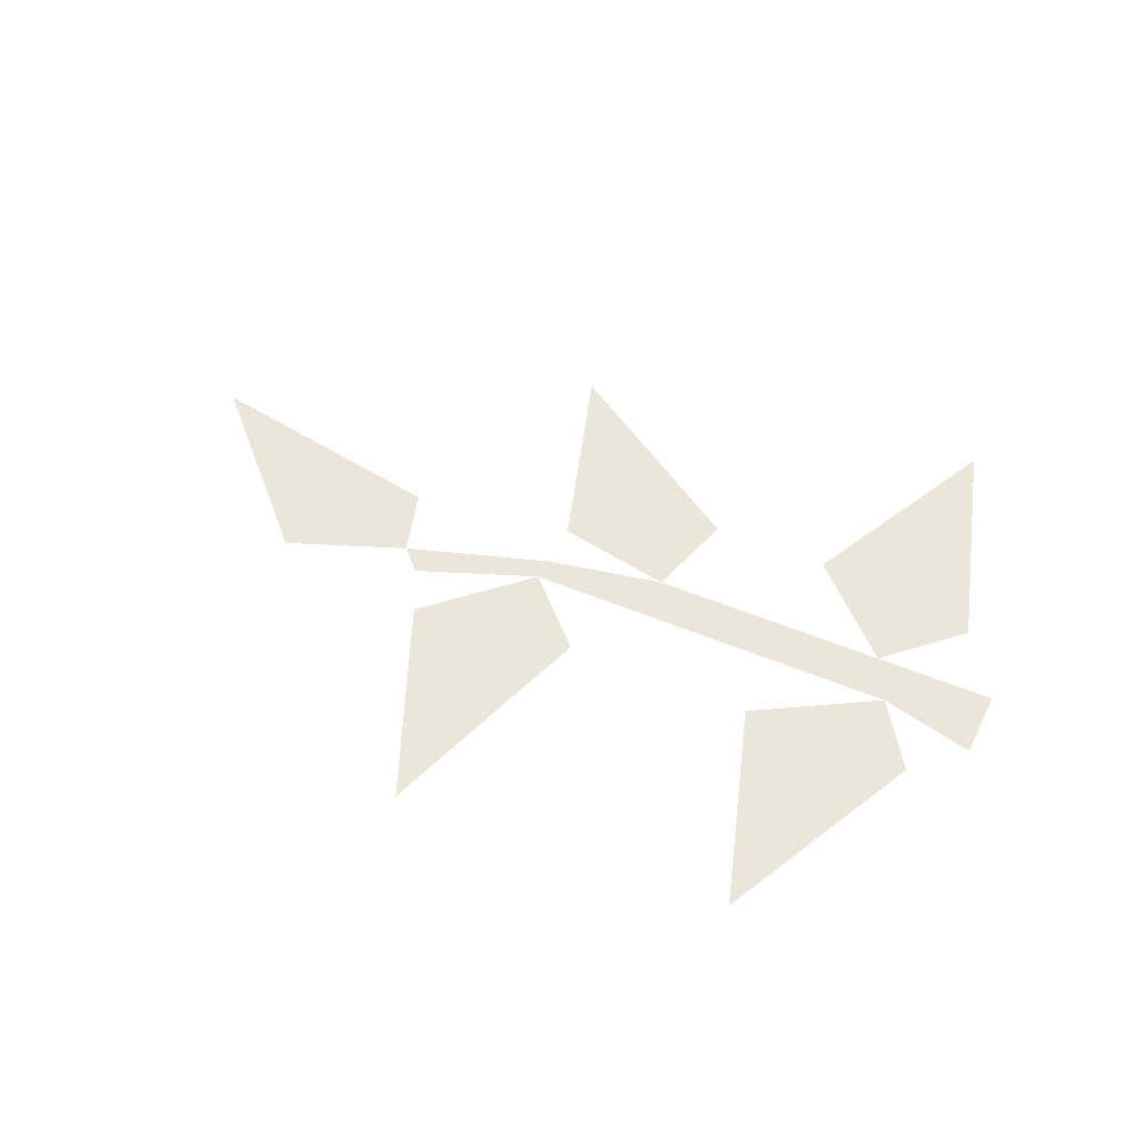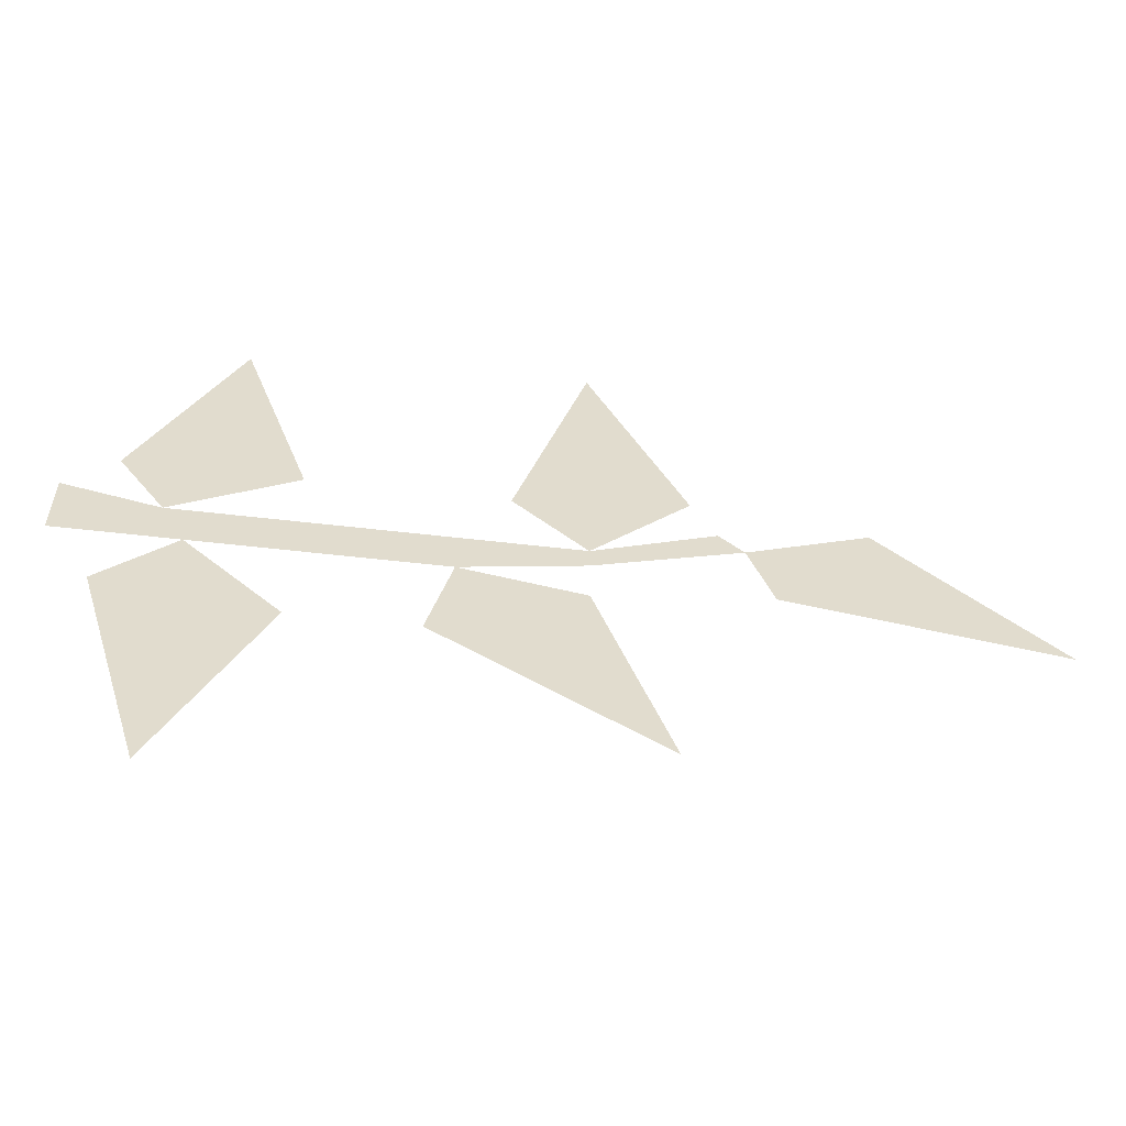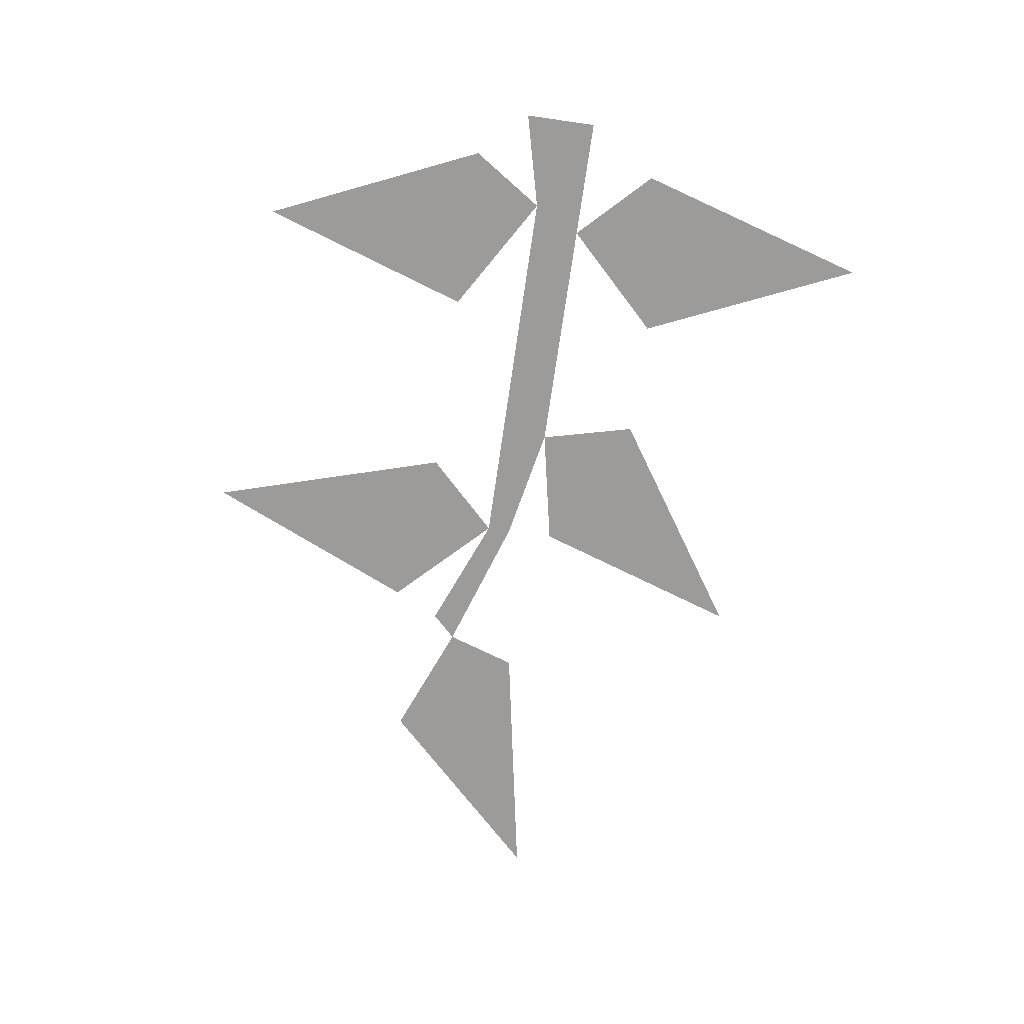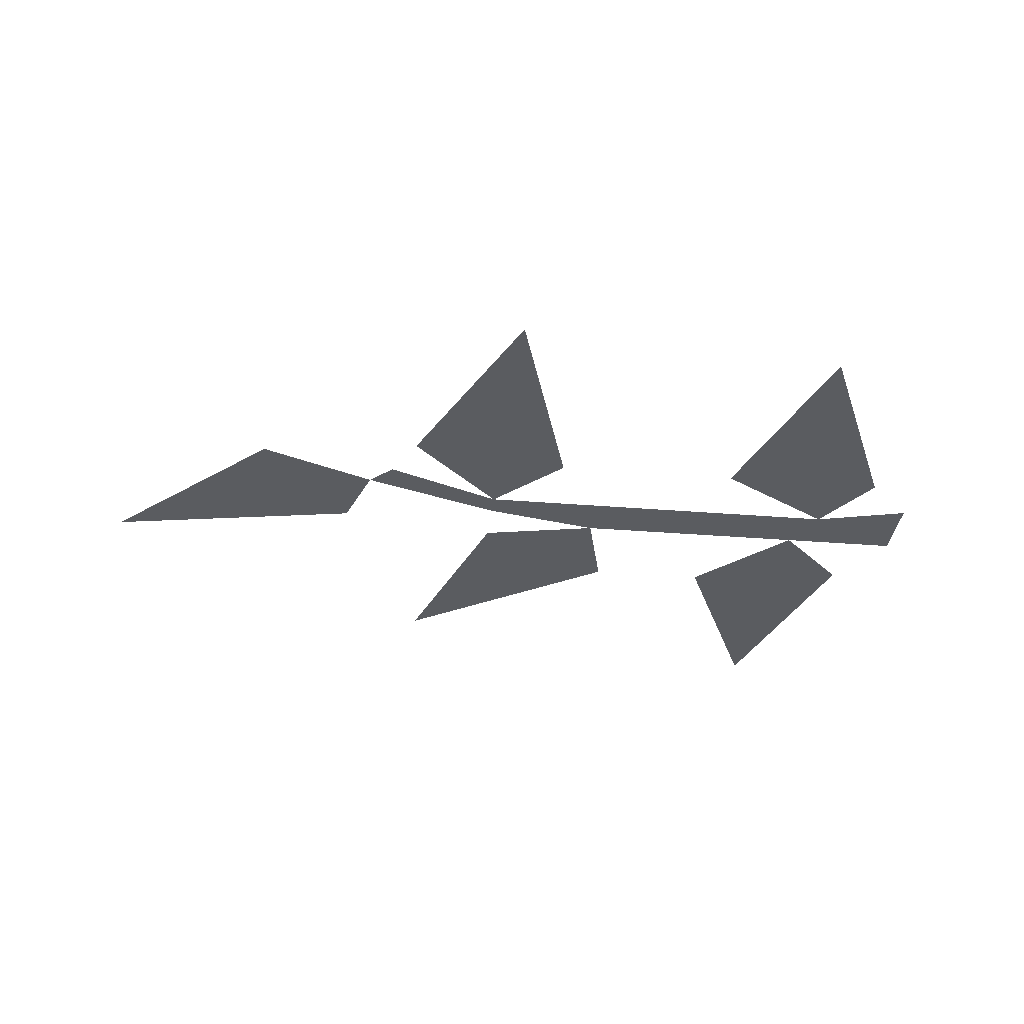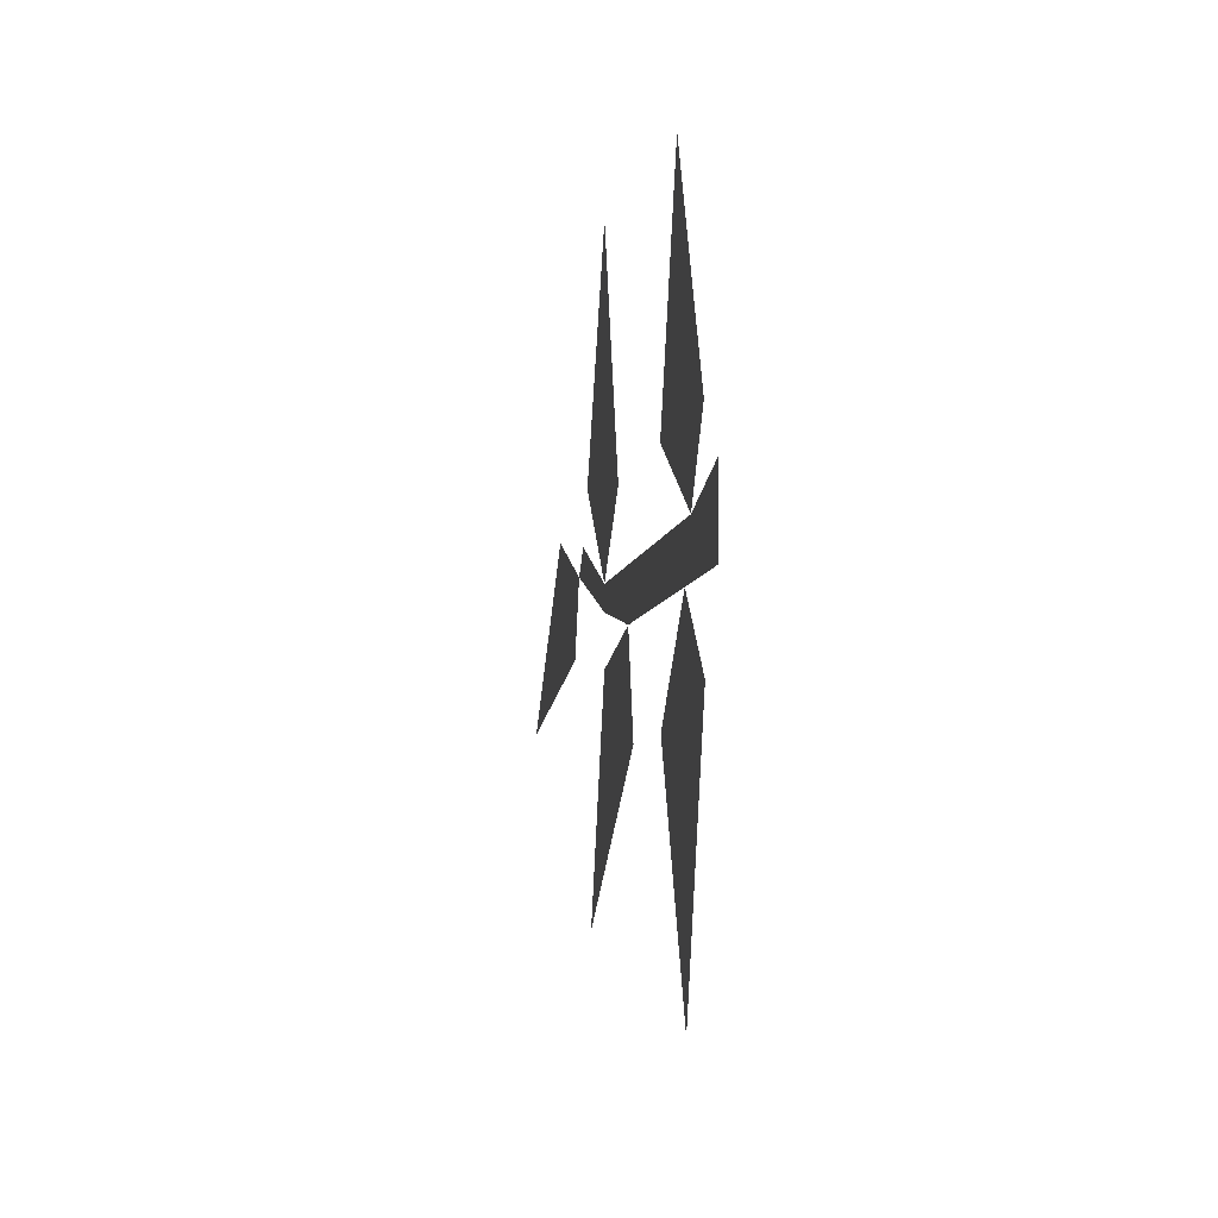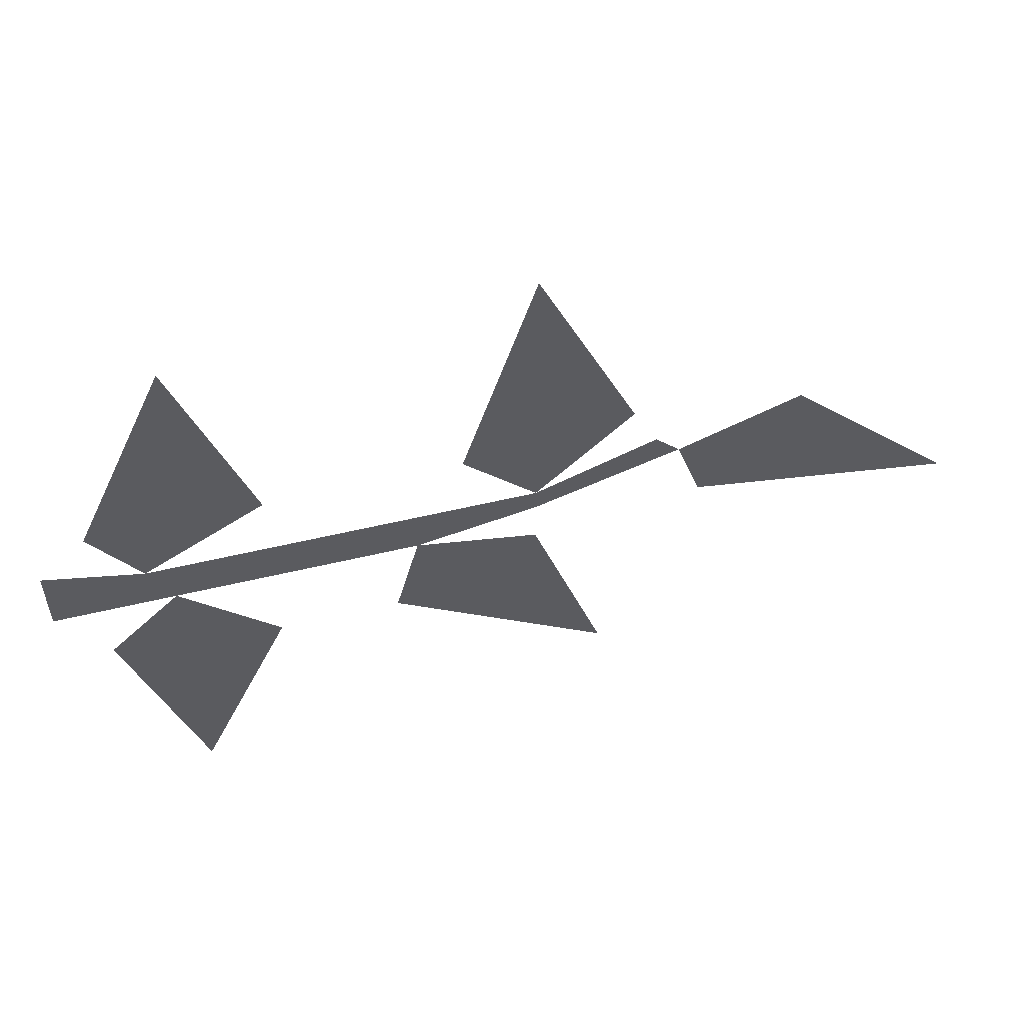
<metadata>
{"format":"obj","ext":"obj","renderer":"f3d","projection":"perspective","resolution":1024,"background":"white","views":[{"elev":48.2,"azim":25.4,"up":"+Y"},{"elev":-56.7,"azim":173.1,"up":"+Z"},{"elev":-69.9,"azim":81.8,"up":"+Y"},{"elev":-33.6,"azim":-6.3,"up":"+Y"},{"elev":-6.8,"azim":80.9,"up":"+Z"},{"elev":55.1,"azim":165.8,"up":"+Z"}]}
</metadata>
<code>
v -0.07812 0 0.01562
v -0.03125 0 0
v -0.03125 0 0.007812
v -0.07031 0 0.02344
v 0.007812 0 -0.007812
v 0.007812 0 0.007812
v 0.08594 0 -0.007812
v 0.09375 0 0.007812
v 0.125 0 -0.007812
v 0.125 0 0.01562
v -0.03125 0 -0.01562
v -0.05469 0 -0.08594
v 0.01562 0 -0.03906
v -0.007812 0 0.03125
v -0.03125 0 0.1094
v -0.0625 0 0.03906
v -0.1172 0 0.03125
v -0.1719 0 -0.02344
v -0.08594 0 -0.007812
v 0.05469 0 -0.03906
v 0.08594 0 -0.1094
v 0.1094 0 -0.03125
v 0.1094 0 0.03125
v 0.07812 0 0.1016
v 0.05469 0 0.03125
f 1 2 3
f 1 3 4
f 2 5 6
f 2 6 3
f 5 7 8
f 5 8 6
f 7 9 10
f 7 10 8
f 5 11 12
f 5 12 13
f 14 15 16
f 14 16 3
f 1 17 18
f 1 18 19
f 7 20 21
f 7 21 22
f 23 24 25
f 23 25 8

</code>
